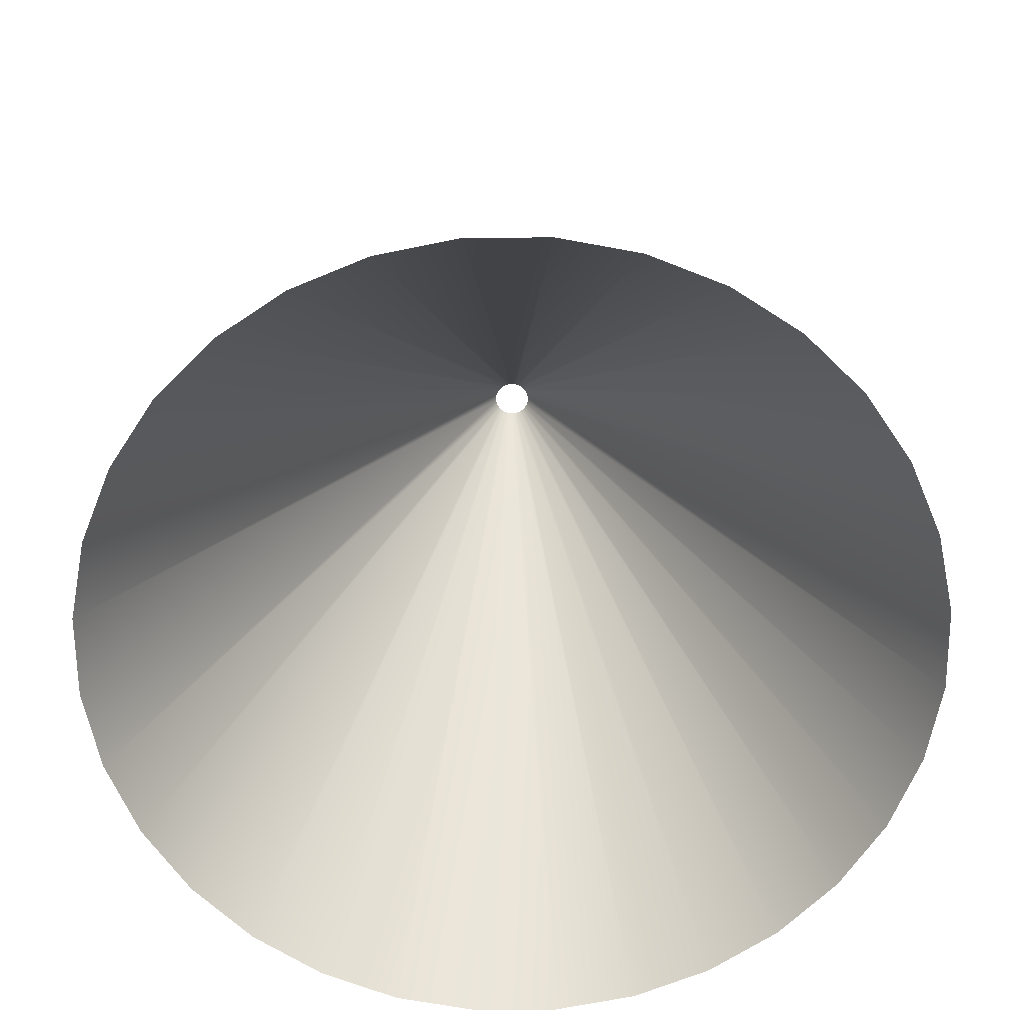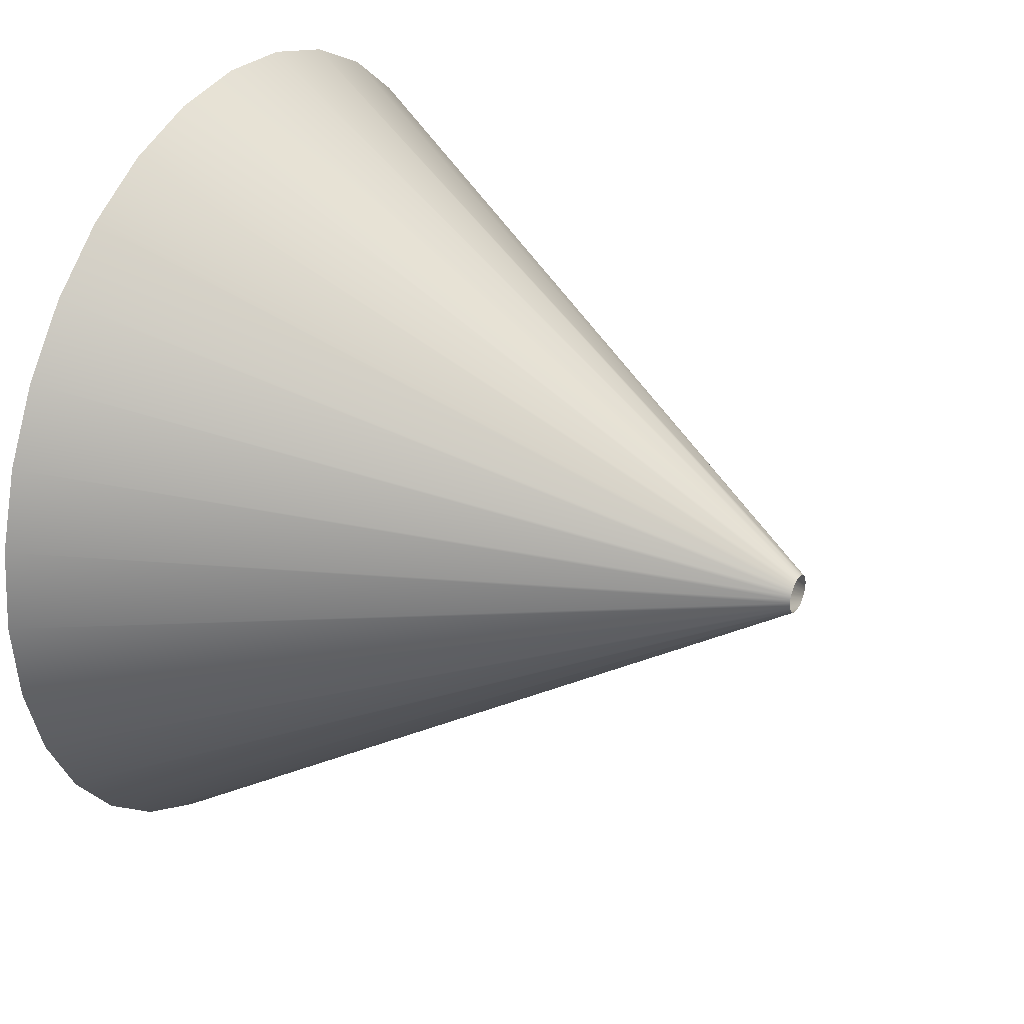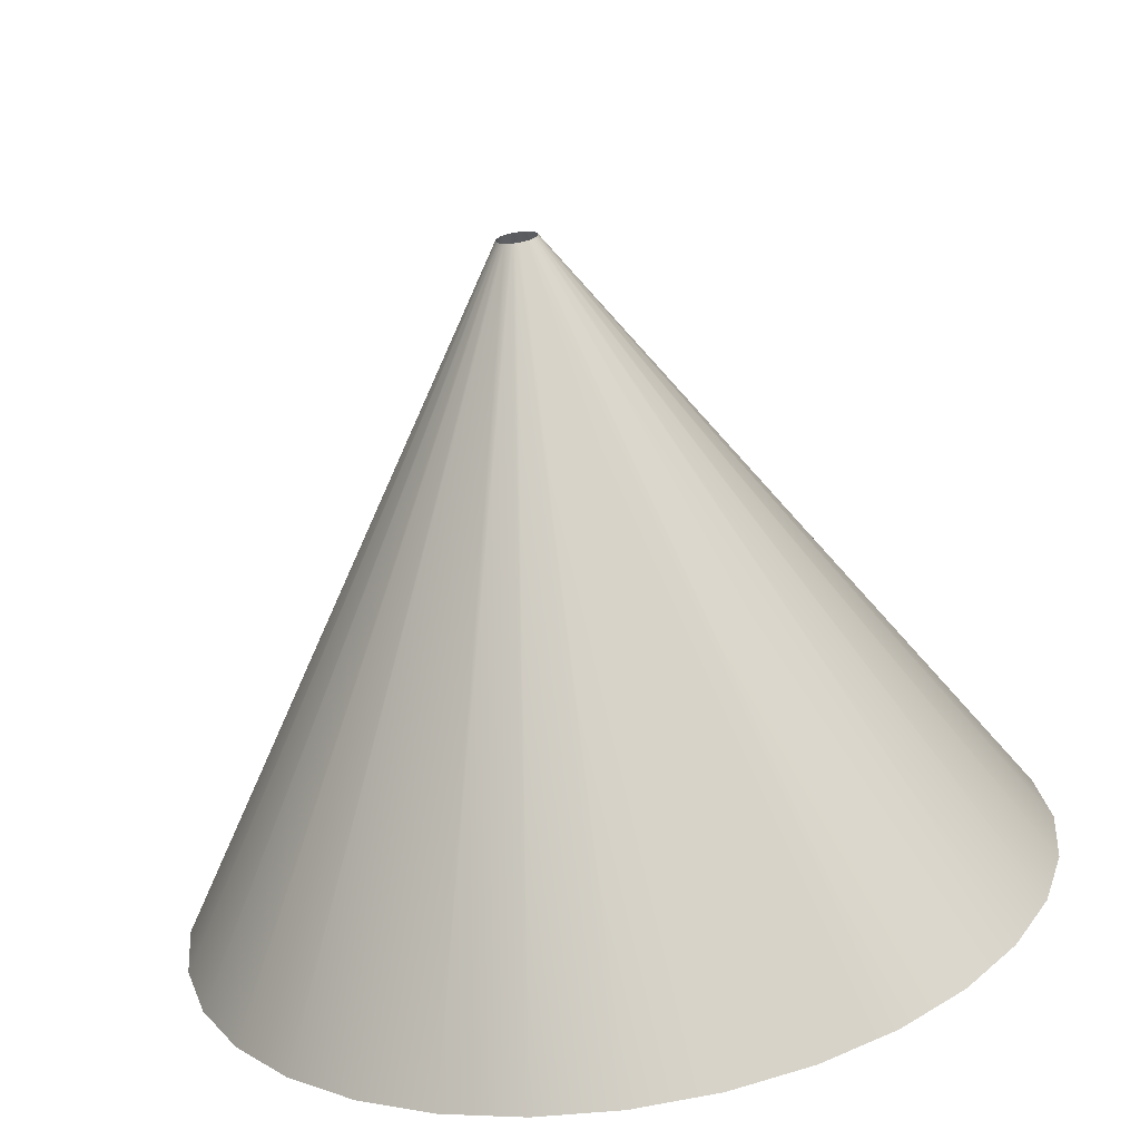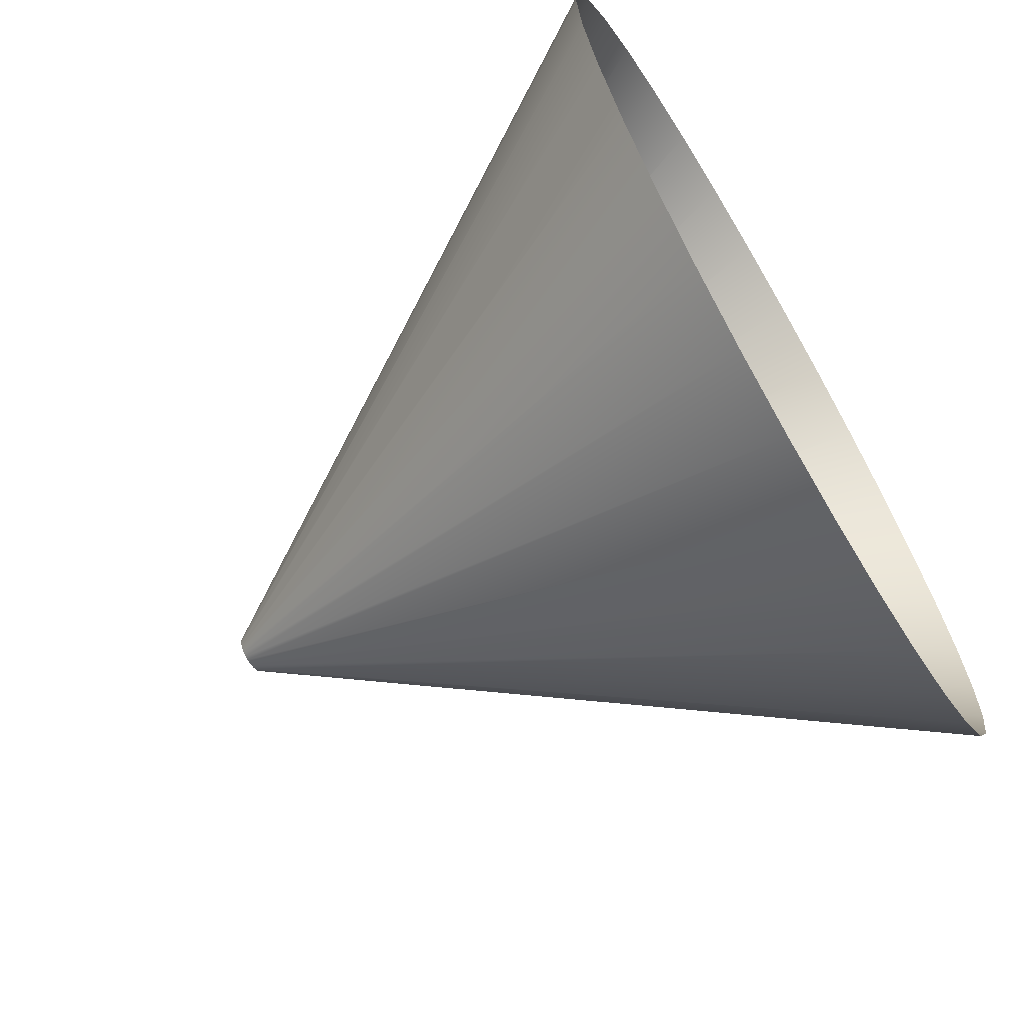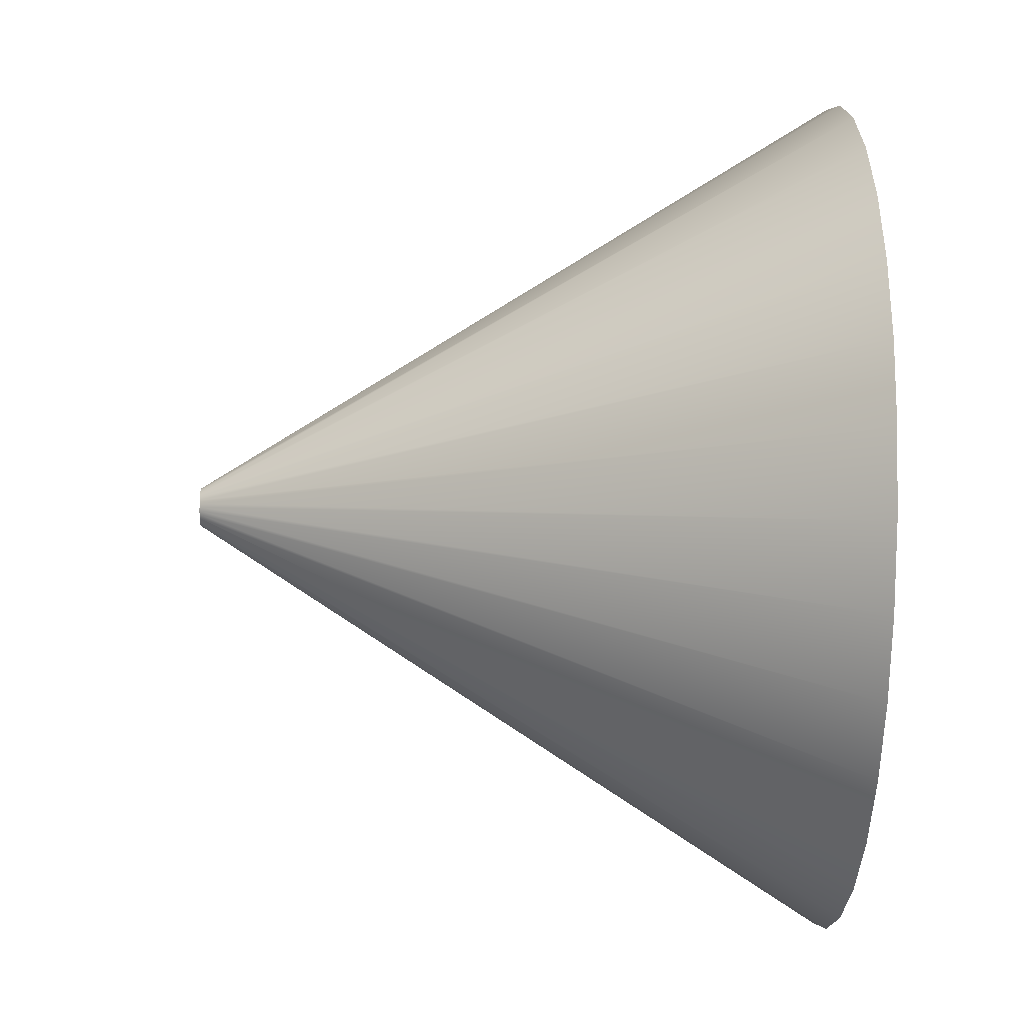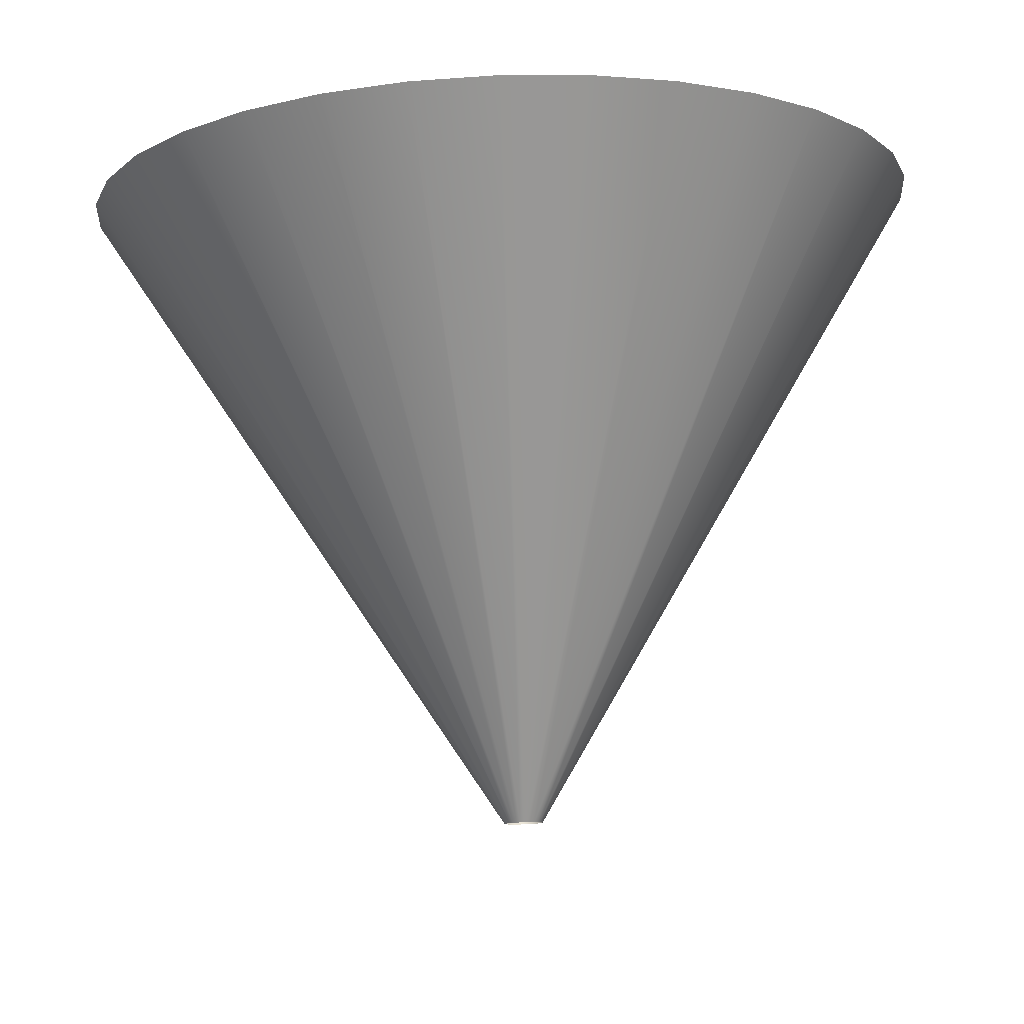
<metadata>
{"format":"obj","ext":"obj","renderer":"f3d","projection":"perspective","resolution":1024,"background":"white","views":[{"elev":-64.8,"azim":62.4,"up":"+Y"},{"elev":31.4,"azim":118.8,"up":"+Z"},{"elev":-68.8,"azim":-171.5,"up":"+Z"},{"elev":-68.3,"azim":-59.5,"up":"+Z"},{"elev":-22.1,"azim":-92.4,"up":"+Z"},{"elev":79.8,"azim":177.9,"up":"+Z"}]}
</metadata>
<code>
o Cone
v -0 -1.516 -1
v 0.1951 -1.516 -0.9808
v 0.3827 -1.516 -0.9239
v 0.5556 -1.516 -0.8315
v 0.7071 -1.516 -0.7071
v 0.8315 -1.516 -0.5556
v 0.9239 -1.516 -0.3827
v 0.9808 -1.516 -0.1951
v 1 -1.516 -0
v 0.9808 -1.516 0.1951
v 0.9239 -1.516 0.3827
v 0.8315 -1.516 0.5556
v 0.7071 -1.516 0.7071
v 0.5556 -1.516 0.8315
v 0.3827 -1.516 0.9239
v 0.1951 -1.516 0.9808
v -0 -1.516 1
v -0.1951 -1.516 0.9808
v -0.3827 -1.516 0.9239
v -0.5556 -1.516 0.8315
v -0.7071 -1.516 0.7071
v -0.8315 -1.516 0.5556
v -0.9239 -1.516 0.3827
v -0.9808 -1.516 0.1951
v -1 -1.516 -0
v -0.9808 -1.516 -0.1951
v -0.9239 -1.516 -0.3827
v -0.8315 -1.516 -0.5556
v -0.7071 -1.516 -0.7071
v -0.5556 -1.516 -0.8315
v -0.3827 -1.516 -0.9239
v -0.1951 -1.516 -0.9808
v -0.008868 -0 -0.04458
v -0.0174 -0 -0.042
v -0.02525 -0 -0.0378
v -0.03214 -0 -0.03214
v -0.0378 -0 -0.02525
v -0.042 -0 -0.0174
v -0.04458 -0 -0.008868
v -0.04546 -0 -0
v -0.04458 -0 0.008868
v -0.042 -0 0.0174
v -0.0378 -0 0.02525
v -0.03214 -0 0.03214
v -0.02525 -0 0.0378
v -0.0174 -0 0.042
v -0.008868 -0 0.04458
v -0 -0 0.04546
v 0.008868 -0 0.04458
v 0.0174 -0 0.042
v 0.02525 -0 0.0378
v 0.03214 -0 0.03214
v 0.0378 -0 0.02525
v 0.042 -0 0.0174
v 0.04458 -0 0.008868
v 0.04546 -0 -0
v 0.04458 -0 -0.008868
v 0.042 -0 -0.0174
v 0.0378 -0 -0.02525
v 0.03214 -0 -0.03214
v 0.02525 -0 -0.0378
v 0.0174 -0 -0.042
v 0.008868 -0 -0.04458
v -0 -0 -0.04546
f 47 46 19 18
f 19 46 45 20
f 34 33 32 31
f 36 35 30 29
f 42 41 24 23
f 40 39 26 25
f 57 56 9 8
f 58 57 8 7
f 21 44 43 22
f 54 53 12 11
f 22 43 42 23
f 3 62 61 4
f 51 50 15 14
f 33 64 1 32
f 49 48 17 16
f 50 49 16 15
f 35 34 31 30
f 41 40 25 24
f 38 37 28 27
f 37 36 29 28
f 61 60 5 4
f 56 55 10 9
f 53 52 13 12
f 55 54 11 10
f 60 59 6 5
f 59 58 7 6
f 52 51 14 13
f 64 63 2 1
f 45 44 21 20
f 48 47 18 17
f 39 38 27 26
f 63 62 3 2

</code>
